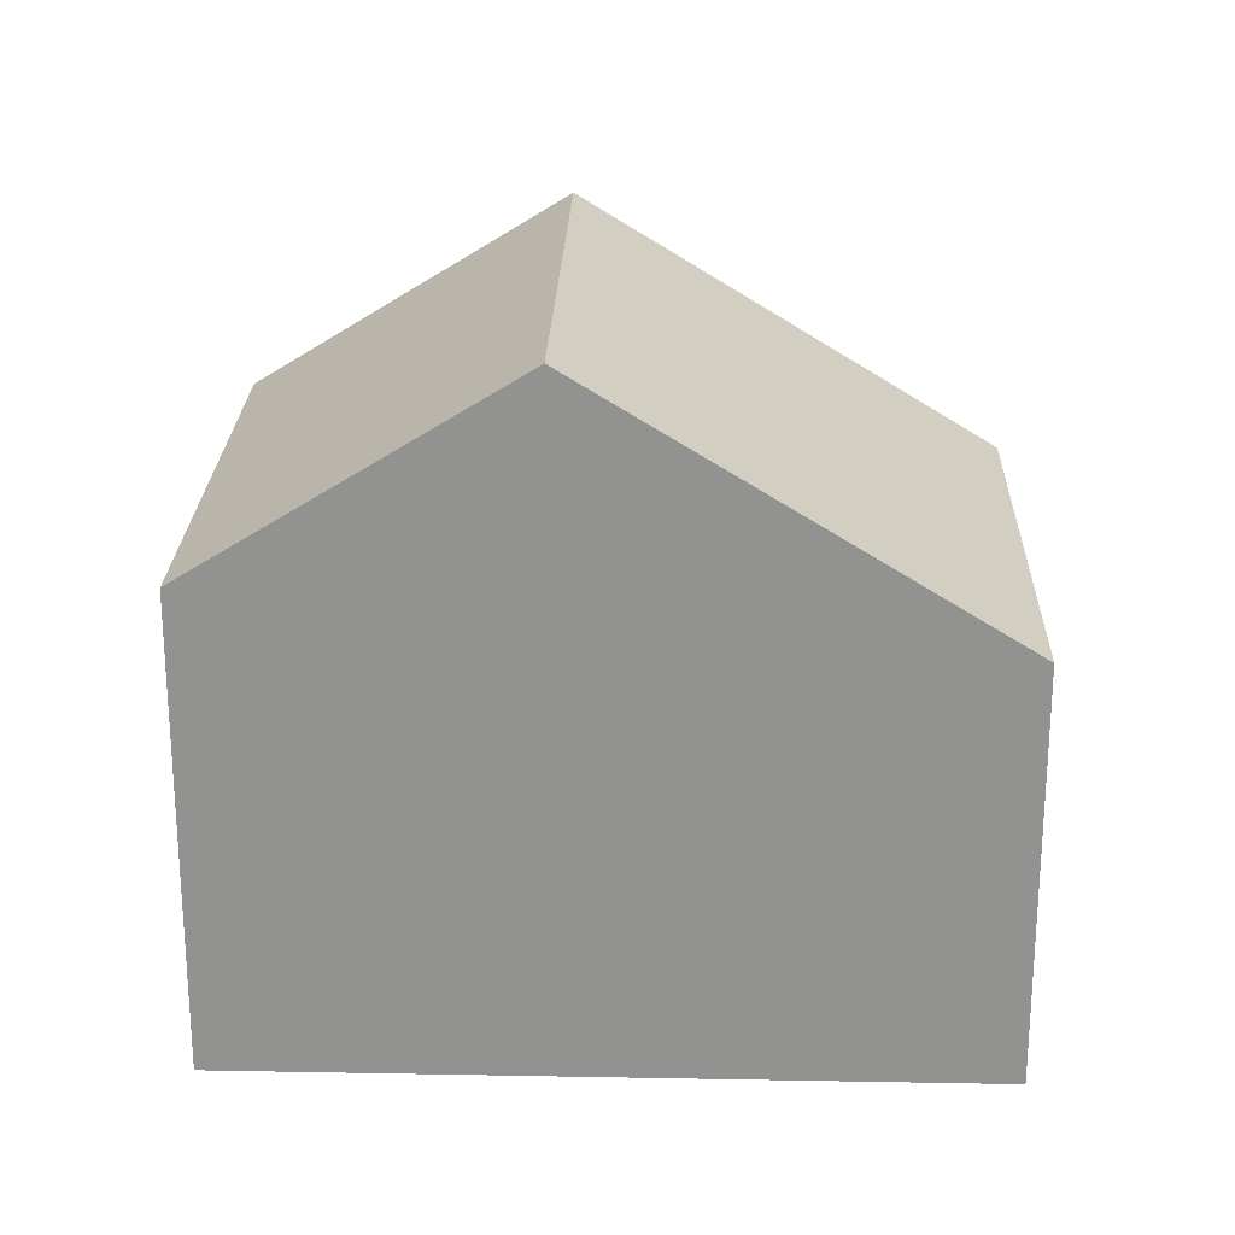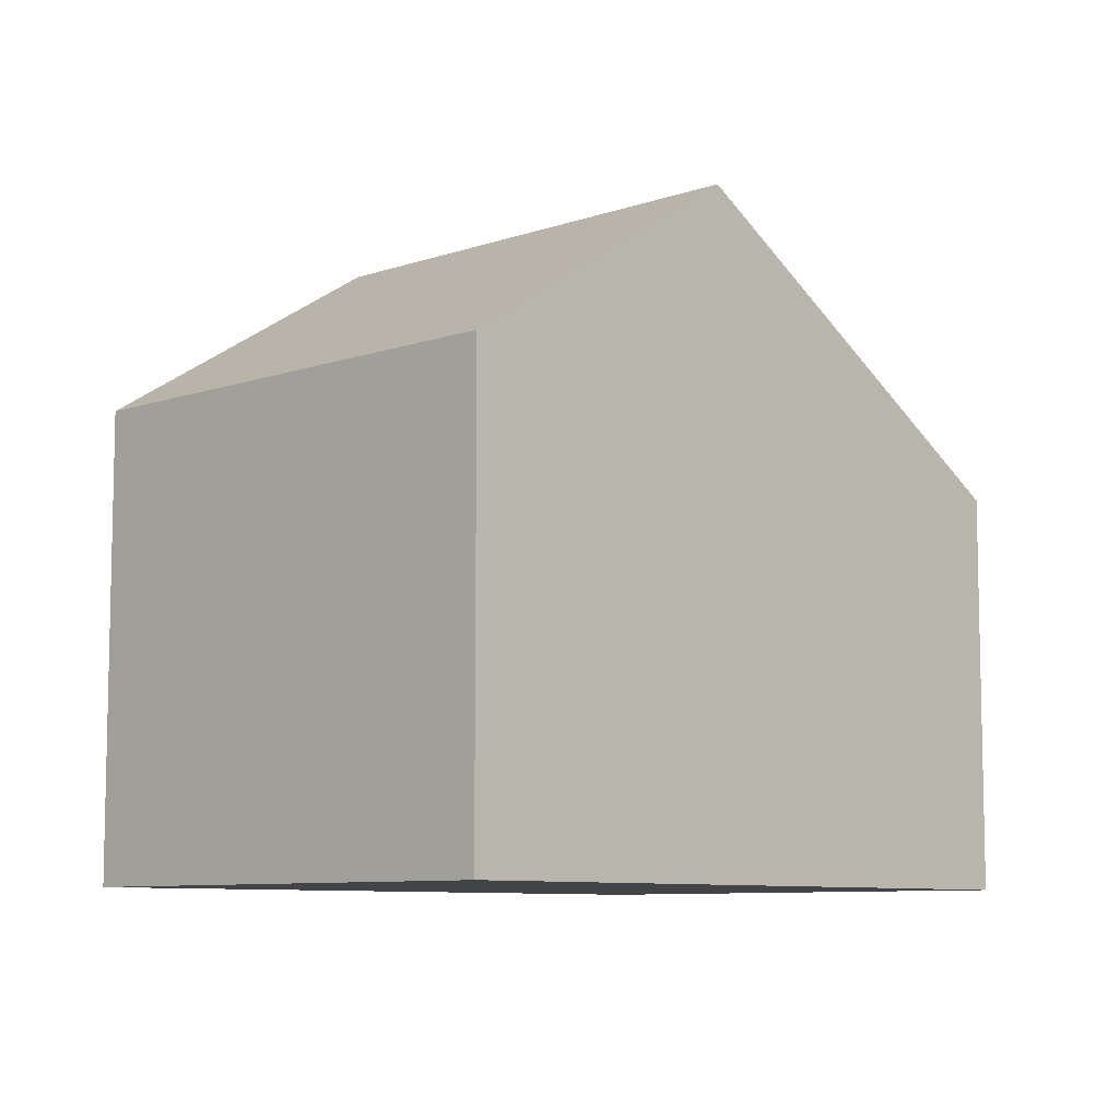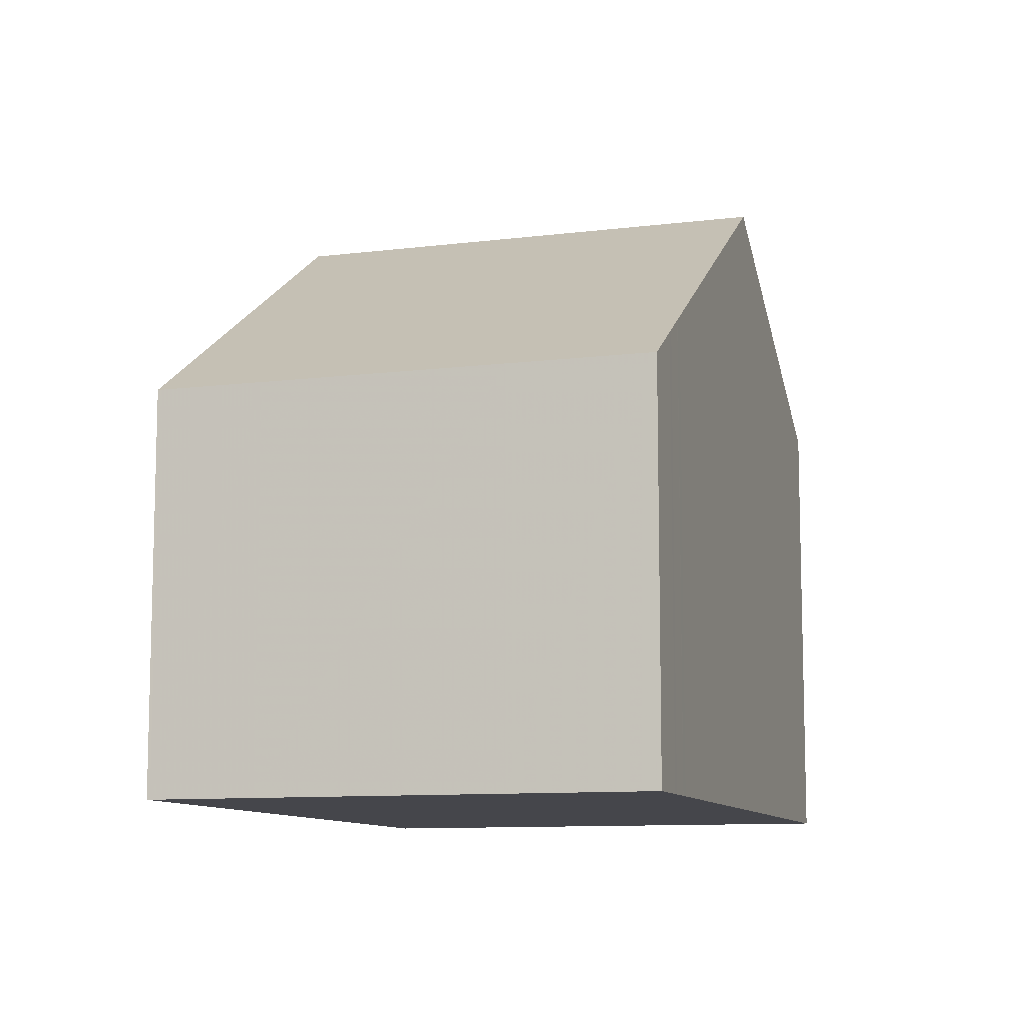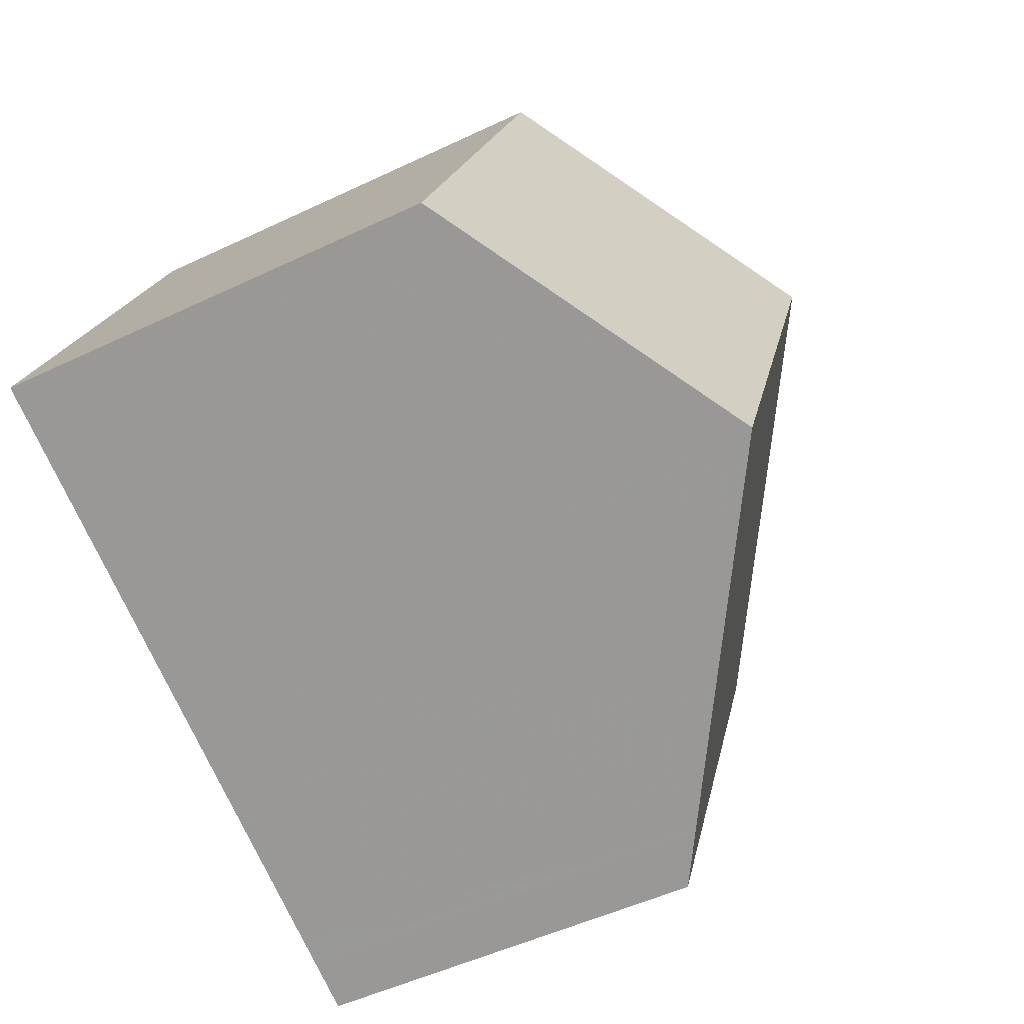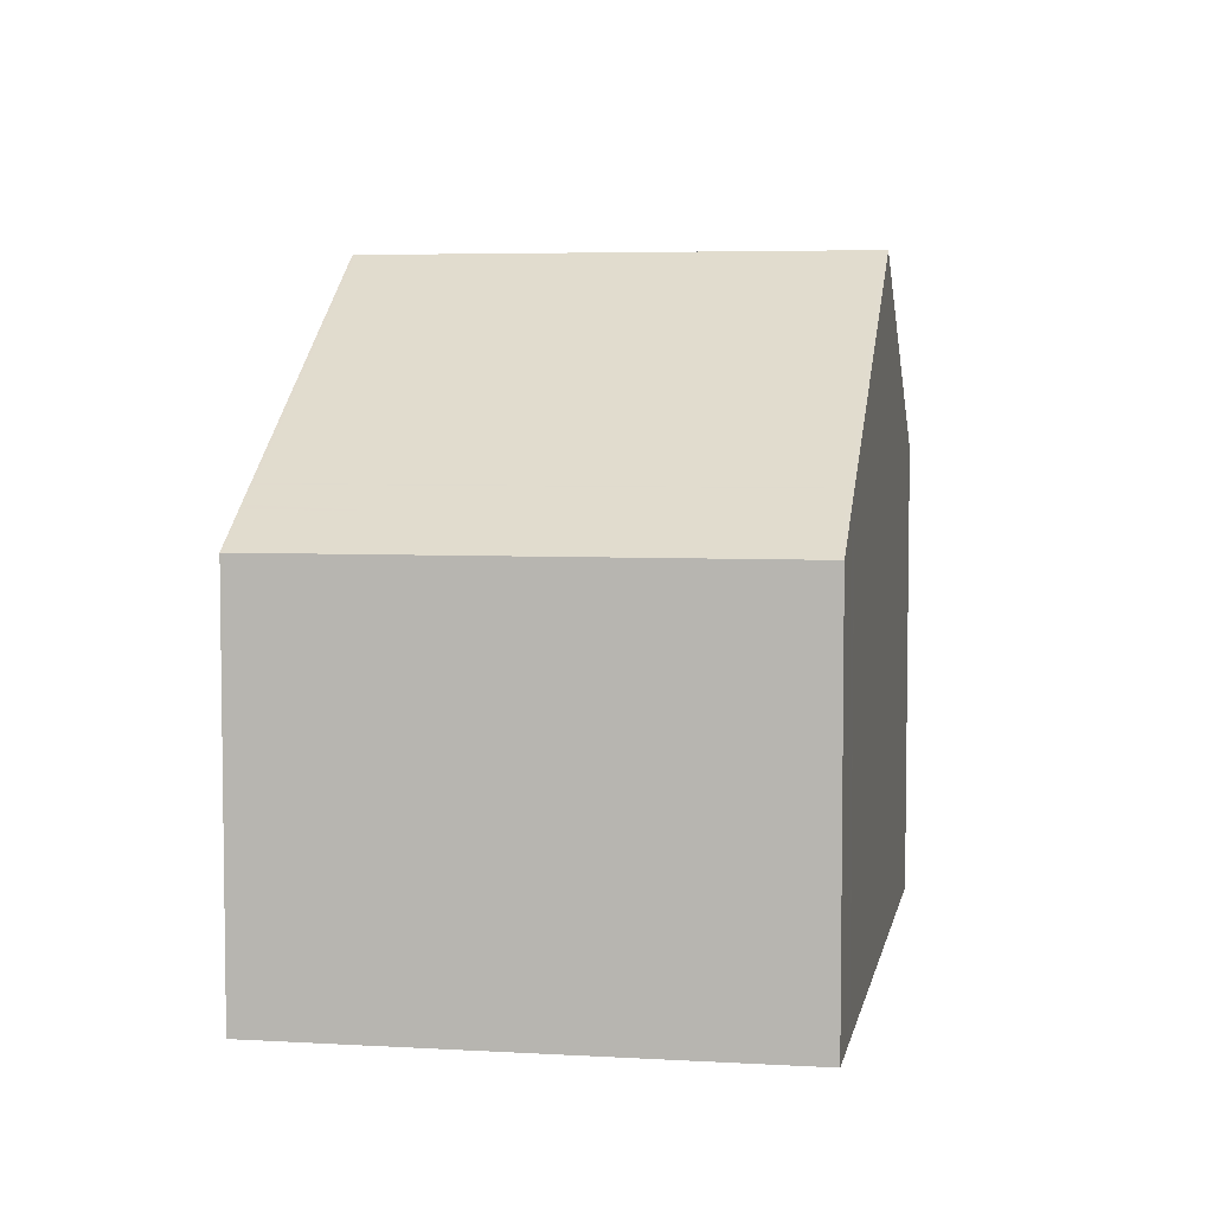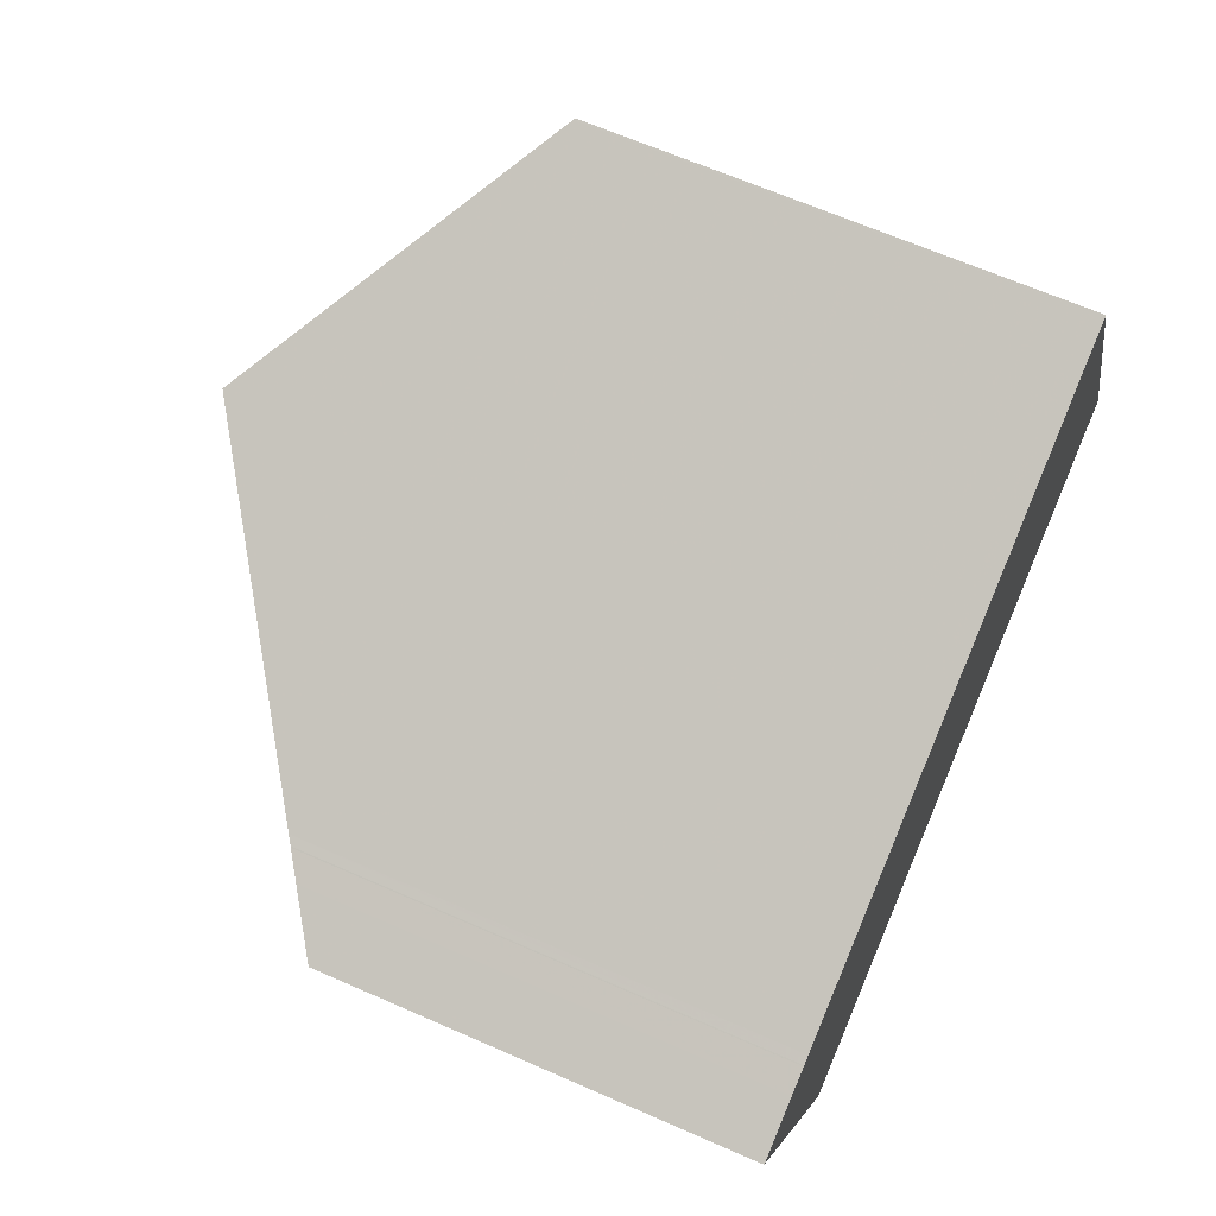
<metadata>
{"format":"obj","ext":"obj","renderer":"f3d","projection":"perspective","resolution":1024,"background":"white","views":[{"elev":23.5,"azim":-21.1,"up":"+Z"},{"elev":-8.3,"azim":-69.0,"up":"+Z"},{"elev":-10.0,"azim":84.4,"up":"+Z"},{"elev":-50.5,"azim":-62.5,"up":"+Y"},{"elev":5.6,"azim":77.3,"up":"+Z"},{"elev":65.2,"azim":113.9,"up":"+Y"}]}
</metadata>
<code>
v -2183 -2412 4.862
v -2186 -2418 4.848
v -2194 -2414 5.534
v -2191 -2409 5.565
v -2188 -2410 7.9
v -2190 -2416 7.878
v -2183 -2412 4.862
v -2188 -2410 7.9
v -2190 -2416 7.878
v -2188 -2410 7.9
v -2188 -2410 7.9
v -2191 -2409 5.565
v -2191 -2409 5.58
v -2191 -2409 5.58
v -2194 -2414 5.55
v -2184 -2412 5.487
v -2184 -2412 5.487
v -2187 -2417 5.473
v -2184 -2412 5.246
v -2184 -2412 5.246
v -2186 -2417 5.233
v -2185 -2413 5.483
v -2189 -2412 7.894
v -2189 -2412 7.894
v -2192 -2410 5.571
v -2192 -2410 5.556
v -2185 -2413 5.242
v -2184 -2414 4.858
v -2187 -2417 5.474
v -2190 -2416 7.878
v -2190 -2416 7.878
v -2194 -2414 5.55
v -2194 -2414 5.534
v -2186 -2417 5.233
v -2186 -2418 4.848
v -2184 -2412 5.293
v -2184 -2412 5.292
v -2185 -2413 5.289
v -2186 -2417 5.279
v -2186 -2417 5.279
v -2184 -2412 5.479
v -2184 -2412 5.479
v -2185 -2413 5.475
v -2187 -2417 5.465
v -2187 -2417 5.465
v -2184 -2412 5.552
v -2184 -2412 5.551
v -2185 -2413 5.548
v -2187 -2417 5.538
v -2187 -2417 5.538
v -2186 -2416 5.541
v -2190 -2414 7.883
v -2190 -2414 7.883
v -2193 -2413 5.556
v -2193 -2413 5.541
v -2186 -2416 5.468
v -2186 -2416 5.477
v -2185 -2416 4.851
v -2186 -2416 5.236
v -2186 -2416 5.282
v -2183 -2412 4.862
v -2183 -2412 4.862
v -2183 -2412 0
v -2183 -2412 0
v -2186 -2417 5.233
v -2186 -2418 4.848
v -2186 -2418 8.882e-16
v -2186 -2417 0
v -2194 -2414 5.534
v -2194 -2414 5.534
v -2194 -2414 0
v -2194 -2414 8.882e-16
v -2191 -2409 5.58
v -2191 -2409 5.565
v -2191 -2409 0
v -2191 -2409 0
v -2184 -2412 5.552
v -2188 -2410 7.9
v -2188 -2410 0
v -2184 -2412 0
v -2184 -2414 4.858
v -2183 -2412 4.862
v -2183 -2412 0
v -2184 -2414 0
v -2194 -2414 5.55
v -2190 -2416 7.878
v -2190 -2416 -8.882e-16
v -2194 -2414 0
v -2191 -2409 5.565
v -2191 -2409 5.565
v -2191 -2409 8.882e-16
v -2191 -2409 0
v -2188 -2410 7.9
v -2191 -2409 5.58
v -2191 -2409 0
v -2188 -2410 0
v -2194 -2414 5.534
v -2194 -2414 5.55
v -2194 -2414 0
v -2194 -2414 0
v -2184 -2412 5.479
v -2184 -2412 5.487
v -2184 -2412 0
v -2184 -2412 -8.882e-16
v -2187 -2417 5.538
v -2187 -2417 5.473
v -2187 -2417 0
v -2187 -2417 8.882e-16
v -2183 -2412 4.862
v -2184 -2412 5.246
v -2184 -2412 0
v -2183 -2412 0
v -2186 -2417 5.279
v -2186 -2417 5.233
v -2186 -2417 0
v -2186 -2417 8.882e-16
v -2191 -2409 5.565
v -2192 -2410 5.556
v -2192 -2410 0
v -2191 -2409 8.882e-16
v -2185 -2416 4.851
v -2184 -2414 4.858
v -2184 -2414 0
v -2185 -2416 0
v -2193 -2413 5.541
v -2194 -2414 5.534
v -2194 -2414 8.882e-16
v -2193 -2413 -8.882e-16
v -2186 -2418 4.848
v -2186 -2418 4.848
v -2186 -2418 0
v -2186 -2418 8.882e-16
v -2184 -2412 5.246
v -2184 -2412 5.293
v -2184 -2412 0
v -2184 -2412 0
v -2187 -2417 5.465
v -2186 -2417 5.279
v -2186 -2417 8.882e-16
v -2187 -2417 8.882e-16
v -2184 -2412 5.293
v -2184 -2412 5.479
v -2184 -2412 -8.882e-16
v -2184 -2412 0
v -2187 -2417 5.473
v -2187 -2417 5.465
v -2187 -2417 8.882e-16
v -2187 -2417 0
v -2184 -2412 5.487
v -2184 -2412 5.552
v -2184 -2412 0
v -2184 -2412 0
v -2190 -2416 7.878
v -2187 -2417 5.538
v -2187 -2417 8.882e-16
v -2190 -2416 -8.882e-16
v -2192 -2410 5.556
v -2193 -2413 5.541
v -2193 -2413 -8.882e-16
v -2192 -2410 0
v -2186 -2418 4.848
v -2185 -2416 4.851
v -2185 -2416 0
v -2186 -2418 0
v -2194 -2414 0
v -2191 -2409 0
v -2183 -2412 0
v -2186 -2418 0
f 47 8 5 46
f 48 23 8 47
f 14 12 4 13
f 26 12 14 25
f 13 10 11 14
f 25 14 11 24
f 42 17 16 41
f 43 22 17 42
f 19 1 7 20
f 27 20 7 28
f 52 23 48 51
f 55 26 25 54
f 54 25 24 53
f 57 22 43 56
f 59 27 28 58
f 50 6 30 49
f 32 15 3 33
f 31 9 15 32
f 45 18 29 44
f 35 2 21 34
f 36 19 20 37
f 37 20 27 38
f 60 38 27 59
f 39 34 21 40
f 41 36 37 42
f 42 37 38 43
f 56 43 38 60
f 44 39 40 45
f 46 16 17 47
f 47 17 22 48
f 51 48 22 57
f 49 29 18 50
f 51 49 30 52
f 54 32 33 55
f 53 31 32 54
f 56 44 29 57
f 58 35 34 59
f 59 34 39 60
f 60 39 44 56
f 57 29 49 51
f 62 63 64 61
f 66 67 68 65
f 70 71 72 69
f 74 75 76 73
f 78 79 80 77
f 82 83 84 81
f 86 87 88 85
f 90 91 92 89
f 94 95 96 93
f 98 99 100 97
f 102 103 104 101
f 106 107 108 105
f 110 111 112 109
f 114 115 116 113
f 118 119 120 117
f 122 123 124 121
f 126 127 128 125
f 130 131 132 129
f 134 135 136 133
f 138 139 140 137
f 142 143 144 141
f 146 147 148 145
f 150 151 152 149
f 154 155 156 153
f 158 159 160 157
f 162 163 164 161
f 166 167 168 165

</code>
